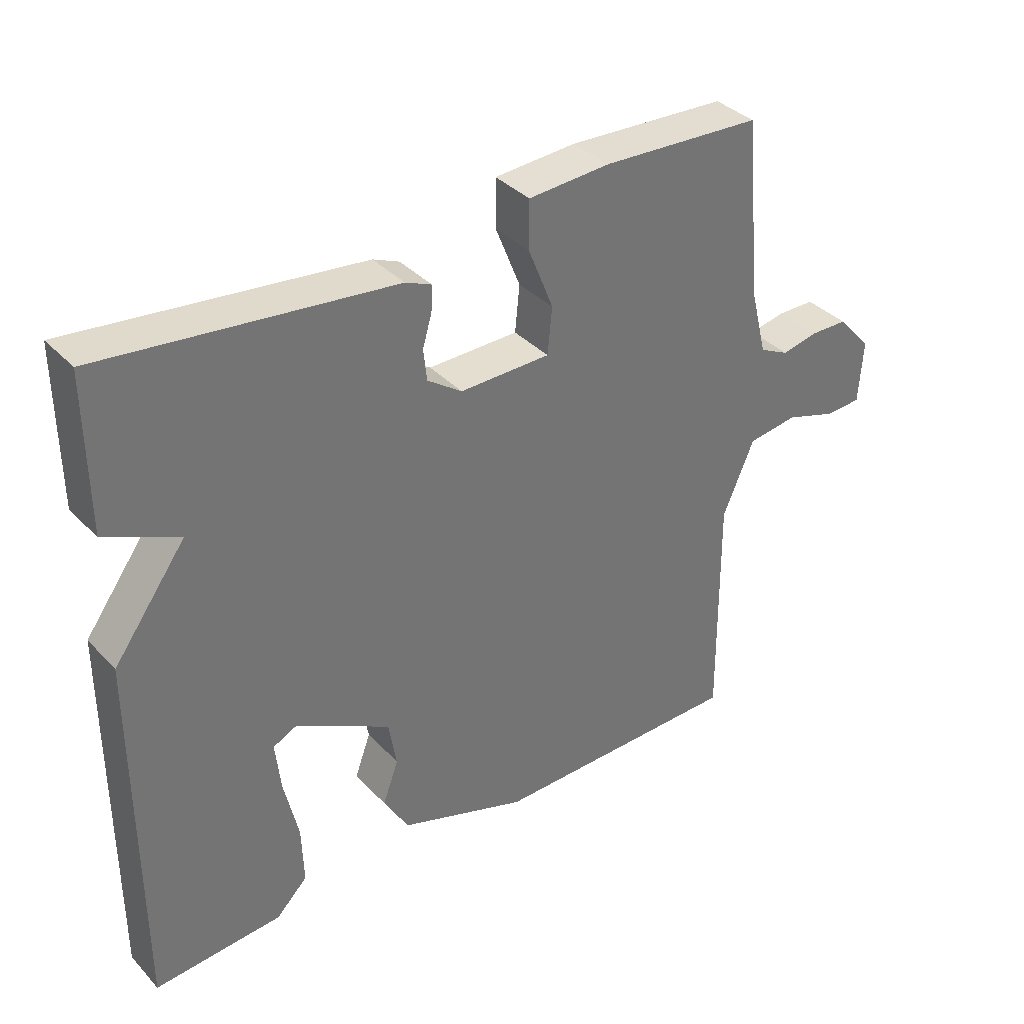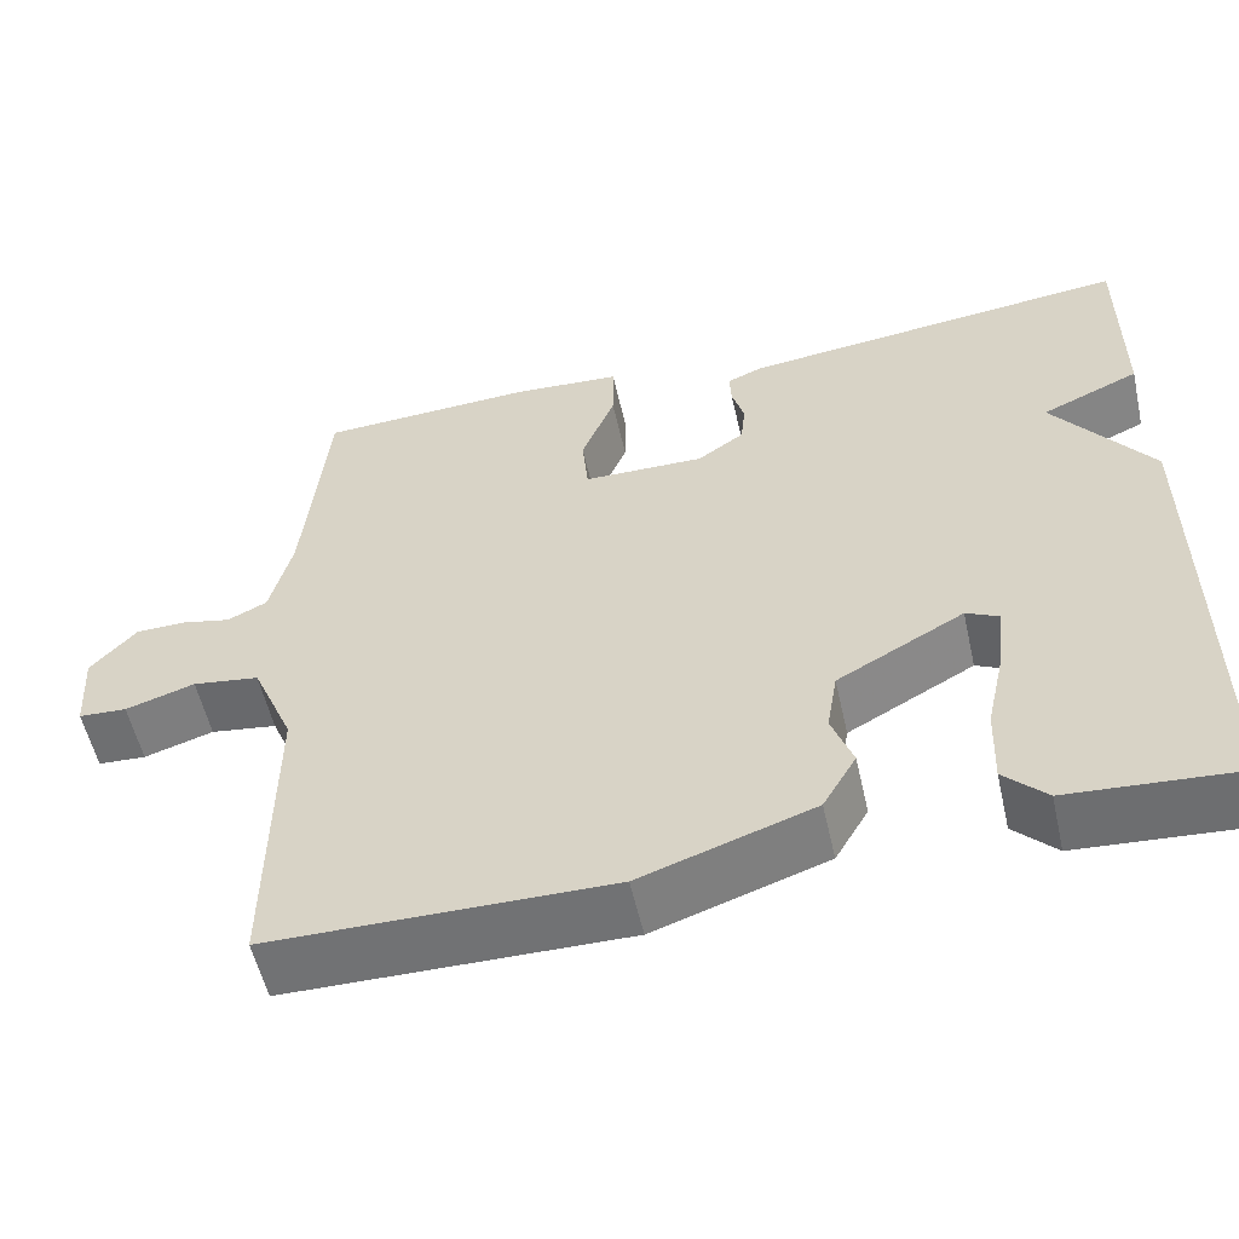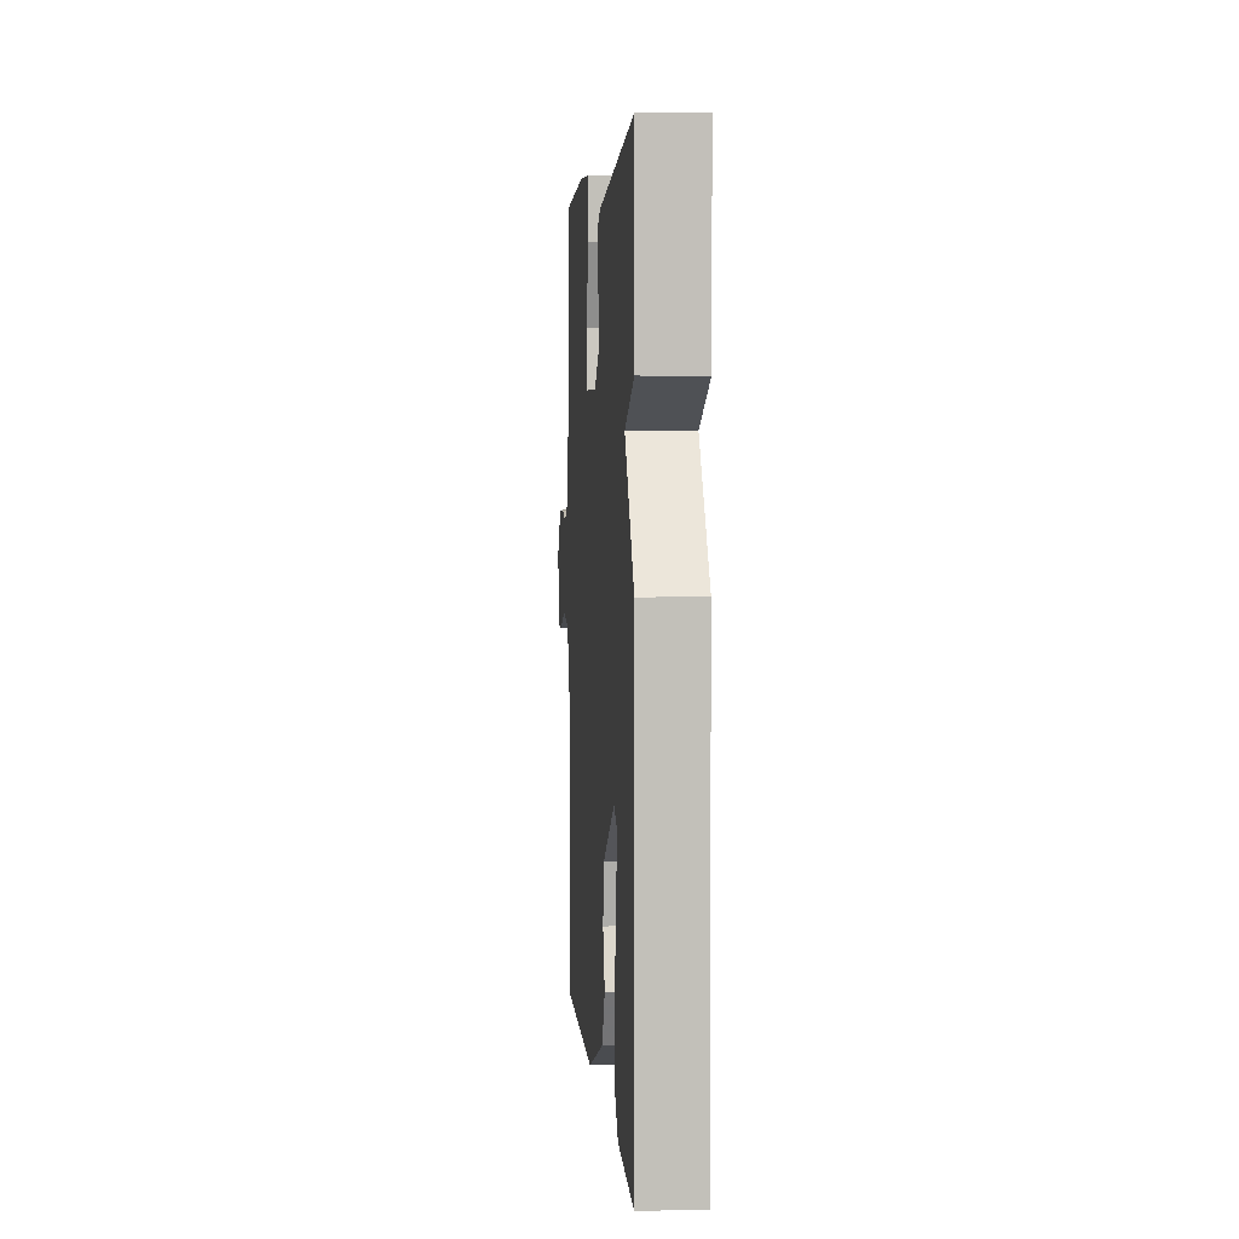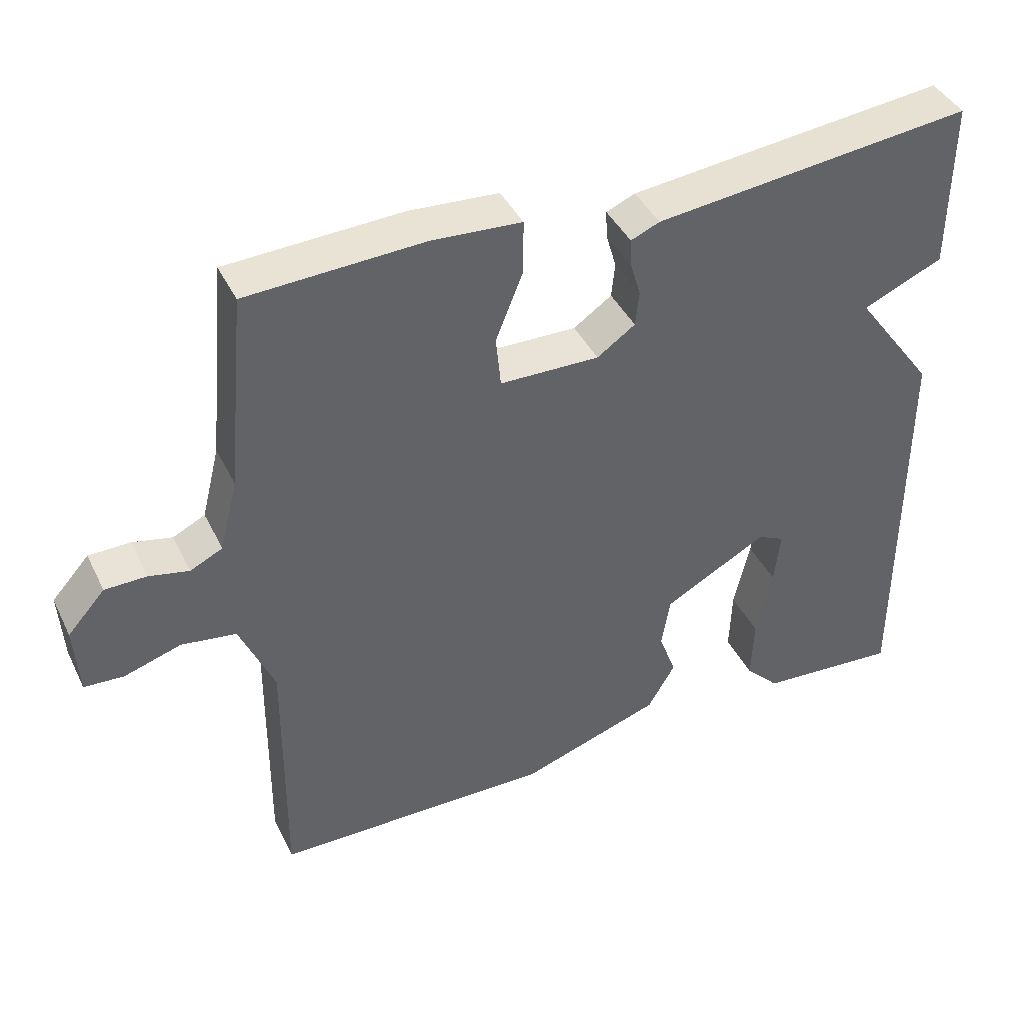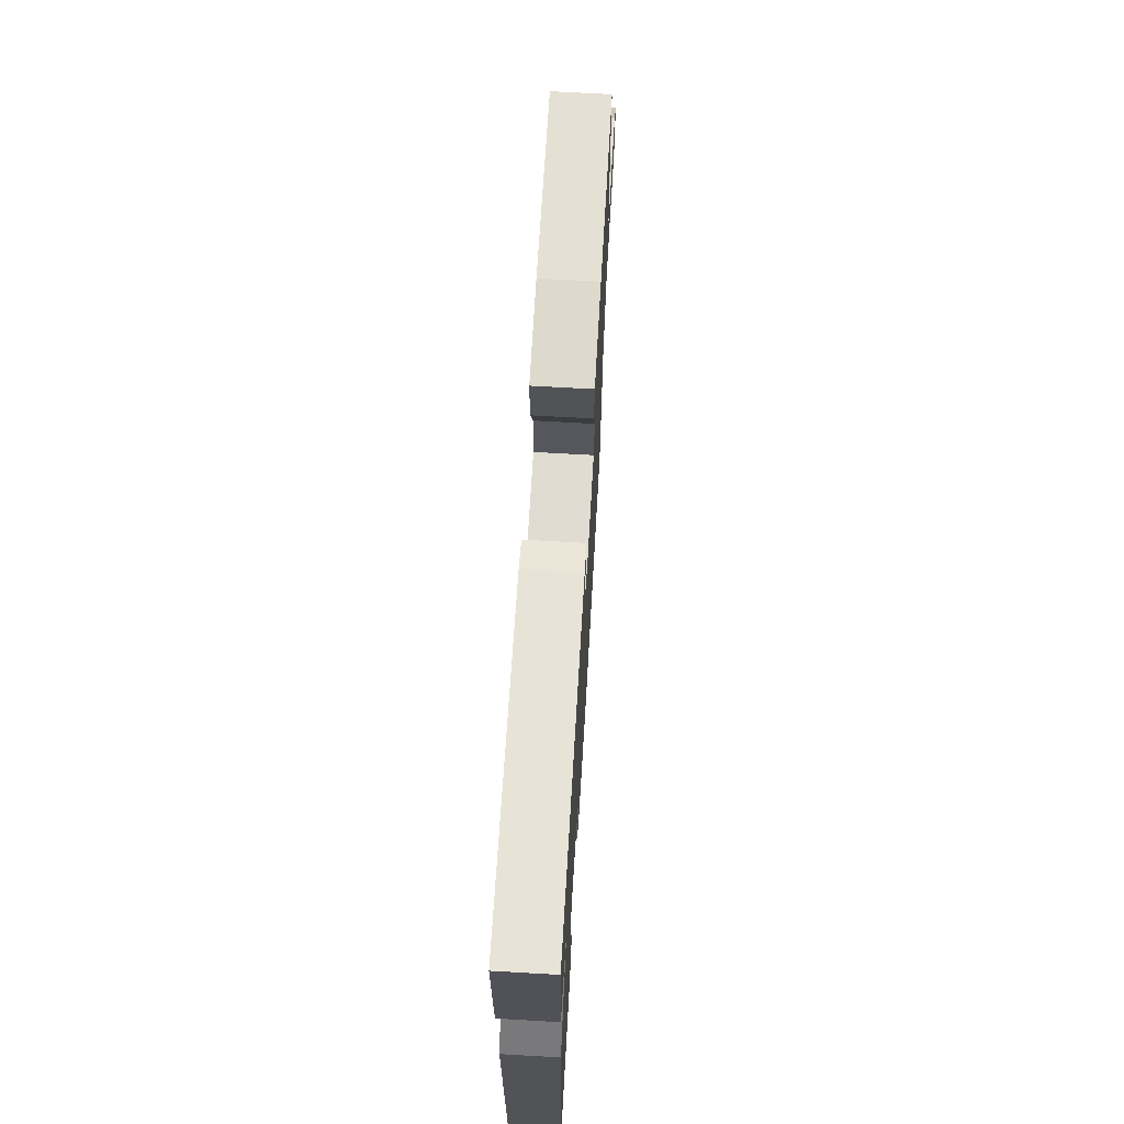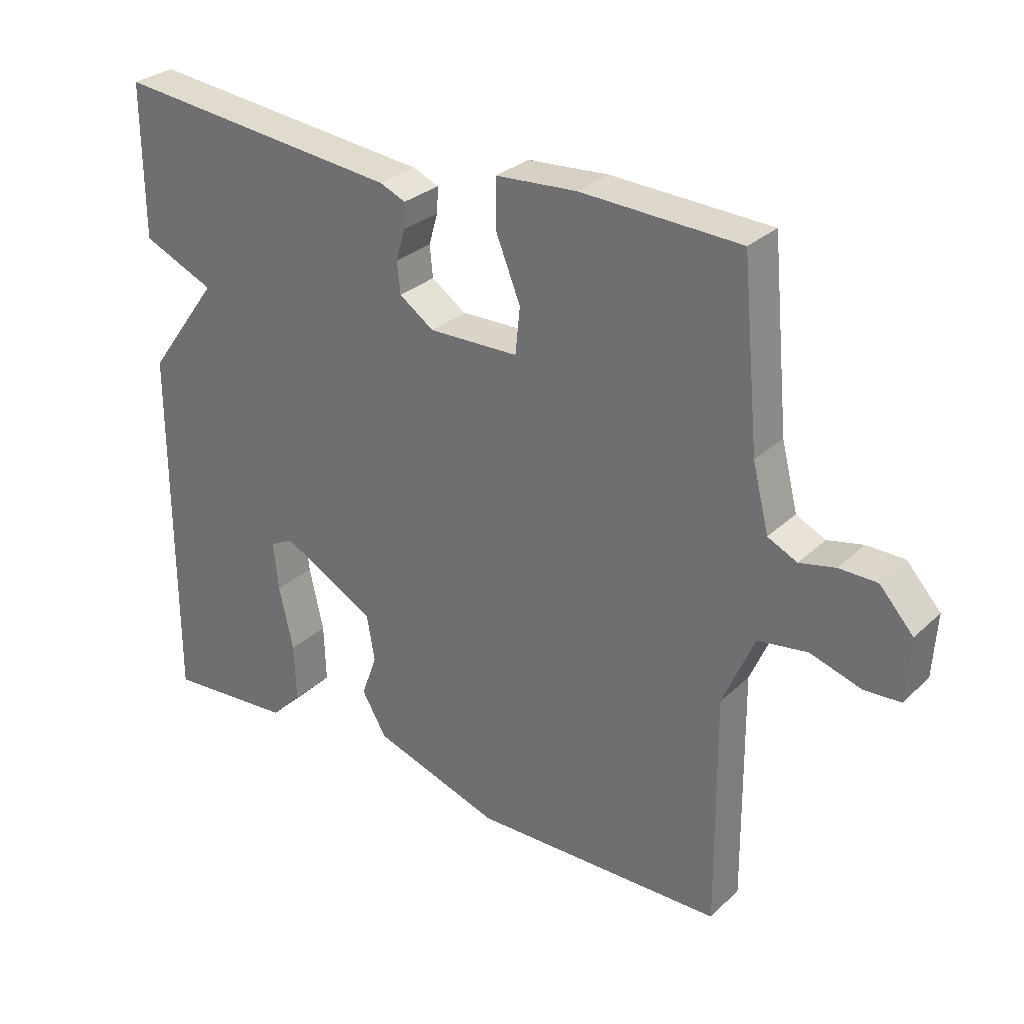
<metadata>
{"format":"obj","ext":"obj","renderer":"f3d","projection":"perspective","resolution":1024,"background":"white","views":[{"elev":36.2,"azim":-37.0,"up":"+Z"},{"elev":-55.6,"azim":-167.3,"up":"+Z"},{"elev":3.7,"azim":-94.4,"up":"+Z"},{"elev":41.5,"azim":155.5,"up":"+Z"},{"elev":68.2,"azim":-86.7,"up":"+Z"},{"elev":29.2,"azim":36.6,"up":"+Z"}]}
</metadata>
<code>
v 0.5 0.07 -0.5
v 0.113 0.07 -0.504
v -0.083 0.07 -0.438
v -0.121 0.07 -0.373
v -0.097 0.07 -0.307
v -0.109 0.07 -0.236
v -0.253 0.07 -0.157
v -0.29 0.07 -0.175
v -0.282 0.07 -0.25
v -0.26 0.07 -0.348
v -0.257 0.07 -0.438
v -0.305 0.07 -0.486
v -0.5 0.07 -0.5
v -0.499 0.07 0.065
v -0.388 0.07 0.216
v -0.499 0.07 0.265
v -0.5 0.07 0.5
v -0.058 0.07 0.451
v -0.018 0.07 0.434
v -0.02 0.07 0.395
v -0.034 0.07 0.347
v -0.029 0.07 0.299
v 0.024 0.07 0.262
v 0.162 0.07 0.264
v 0.169 0.07 0.335
v 0.131 0.07 0.43
v 0.131 0.07 0.504
v 0.256 0.07 0.512
v 0.5 0.07 0.5
v 0.526 0.07 0.225
v 0.551 0.07 0.125
v 0.596 0.07 0.103
v 0.651 0.07 0.115
v 0.709 0.07 0.114
v 0.761 0.07 0.056
v 0.755 0.07 -0.041
v 0.7 0.07 -0.044
v 0.621 0.07 -0.019
v 0.545 0.07 -0.03
v 0.497 0.07 -0.142
v 0.5 0 -0.5
v 0.113 0 -0.504
v -0.083 0 -0.438
v -0.121 0 -0.373
v -0.097 0 -0.307
v -0.109 0 -0.236
v -0.253 0 -0.157
v -0.29 0 -0.175
v -0.282 0 -0.25
v -0.26 0 -0.348
v -0.257 0 -0.438
v -0.305 0 -0.486
v -0.5 0 -0.5
v -0.499 0 0.065
v -0.388 0 0.216
v -0.499 0 0.265
v -0.5 0 0.5
v -0.058 0 0.451
v -0.018 0 0.434
v -0.02 0 0.395
v -0.034 0 0.347
v -0.029 0 0.299
v 0.024 0 0.262
v 0.162 0 0.264
v 0.169 0 0.335
v 0.131 0 0.43
v 0.131 0 0.504
v 0.256 0 0.512
v 0.5 0 0.5
v 0.526 0 0.225
v 0.551 0 0.125
v 0.596 0 0.103
v 0.651 0 0.115
v 0.709 0 0.114
v 0.761 0 0.056
v 0.755 0 -0.041
v 0.7 0 -0.044
v 0.621 0 -0.019
v 0.545 0 -0.03
v 0.497 0 -0.142
f 36 37 38
f 35 36 38
f 34 35 38
f 33 34 38
f 32 33 38
f 31 32 38 39
f 30 31 39 40
f 29 30 40
f 28 29 40
f 27 28 40
f 26 27 40
f 25 26 40
f 19 20 21
f 18 19 21
f 17 18 21
f 16 17 21
f 15 16 21
f 15 21 22
f 13 14 15
f 12 13 15
f 11 12 15
f 10 11 15
f 9 10 15
f 8 9 15
f 15 22 23
f 8 15 23
f 7 8 23
f 3 4 5
f 2 3 5
f 1 2 5
f 40 1 5
f 40 5 6
f 24 25 40
f 23 24 40
f 7 23 40
f 6 7 40
f 78 77 76
f 78 76 75
f 78 75 74
f 78 74 73
f 78 73 72
f 79 78 72 71
f 80 79 71 70
f 80 70 69
f 80 69 68
f 80 68 67
f 80 67 66
f 80 66 65
f 61 60 59
f 61 59 58
f 61 58 57
f 61 57 56
f 61 56 55
f 62 61 55
f 55 54 53
f 55 53 52
f 55 52 51
f 55 51 50
f 55 50 49
f 55 49 48
f 63 62 55
f 63 55 48
f 63 48 47
f 45 44 43
f 45 43 42
f 45 42 41
f 45 41 80
f 46 45 80
f 80 65 64
f 80 64 63
f 80 63 47
f 80 47 46
f 1 41 42 2
f 2 42 43 3
f 3 43 44 4
f 4 44 45 5
f 5 45 46 6
f 6 46 47 7
f 7 47 48 8
f 8 48 49 9
f 9 49 50 10
f 10 50 51 11
f 11 51 52 12
f 12 52 53 13
f 13 53 54 14
f 14 54 55 15
f 15 55 56 16
f 16 56 57 17
f 17 57 58 18
f 18 58 59 19
f 19 59 60 20
f 20 60 61 21
f 21 61 62 22
f 22 62 63 23
f 23 63 64 24
f 24 64 65 25
f 25 65 66 26
f 26 66 67 27
f 27 67 68 28
f 28 68 69 29
f 29 69 70 30
f 30 70 71 31
f 31 71 72 32
f 32 72 73 33
f 33 73 74 34
f 34 74 75 35
f 35 75 76 36
f 36 76 77 37
f 37 77 78 38
f 38 78 79 39
f 39 79 80 40
f 40 80 41 1

</code>
